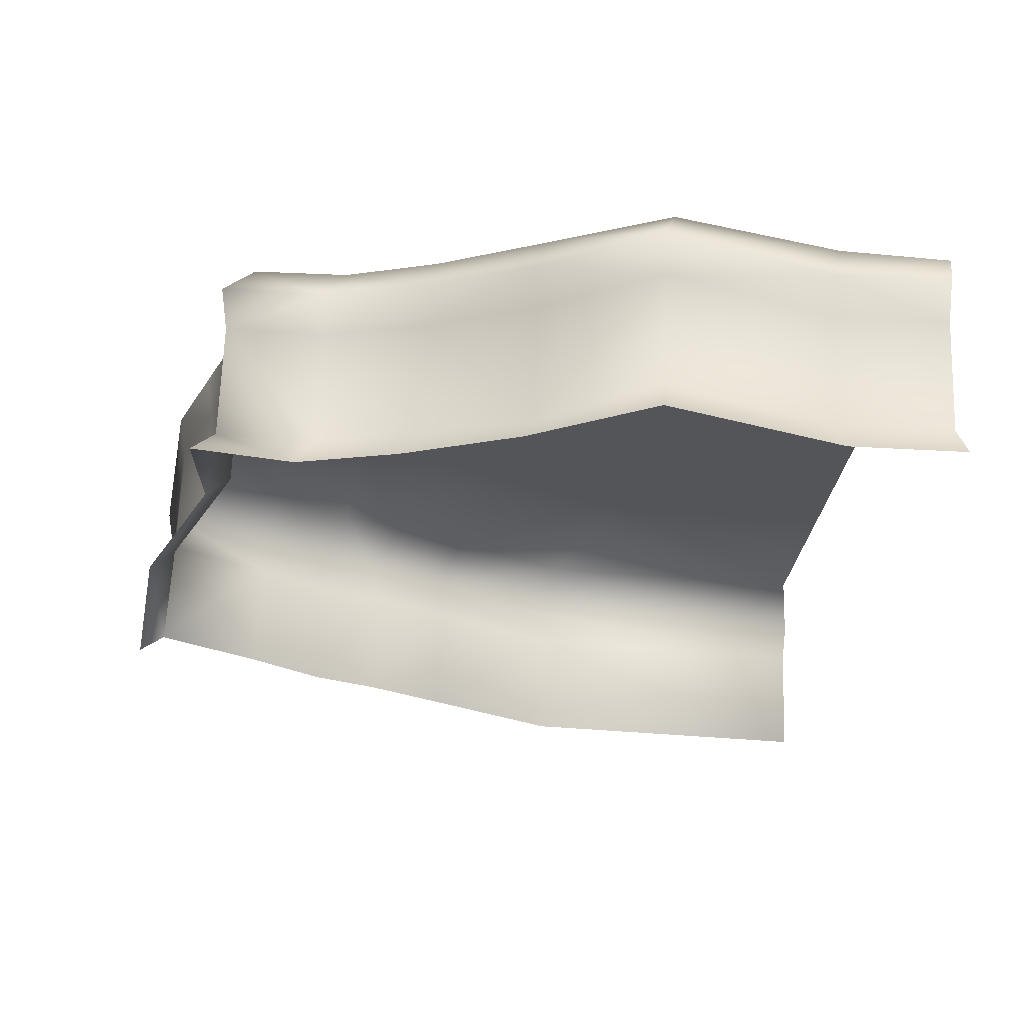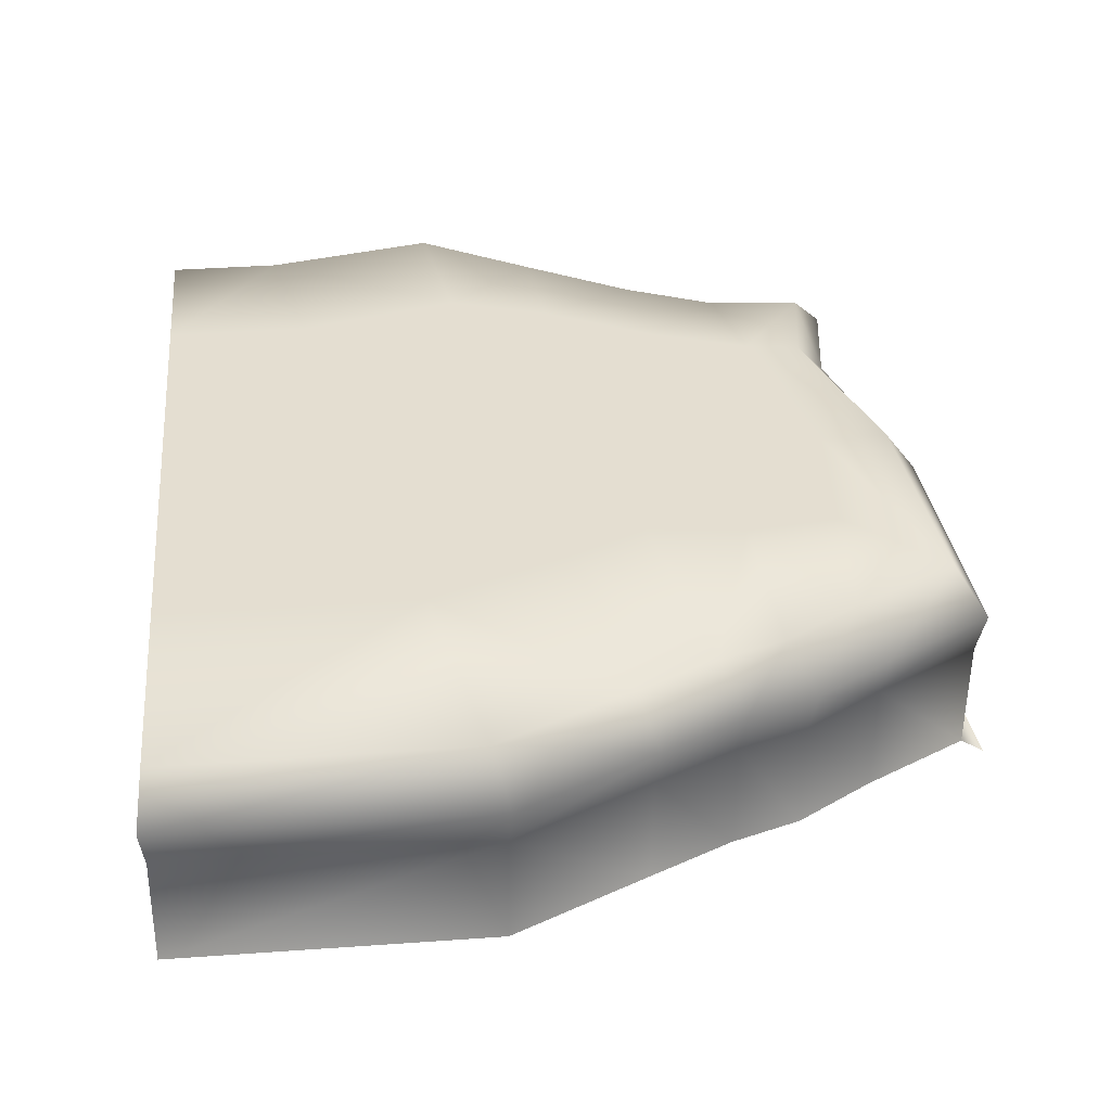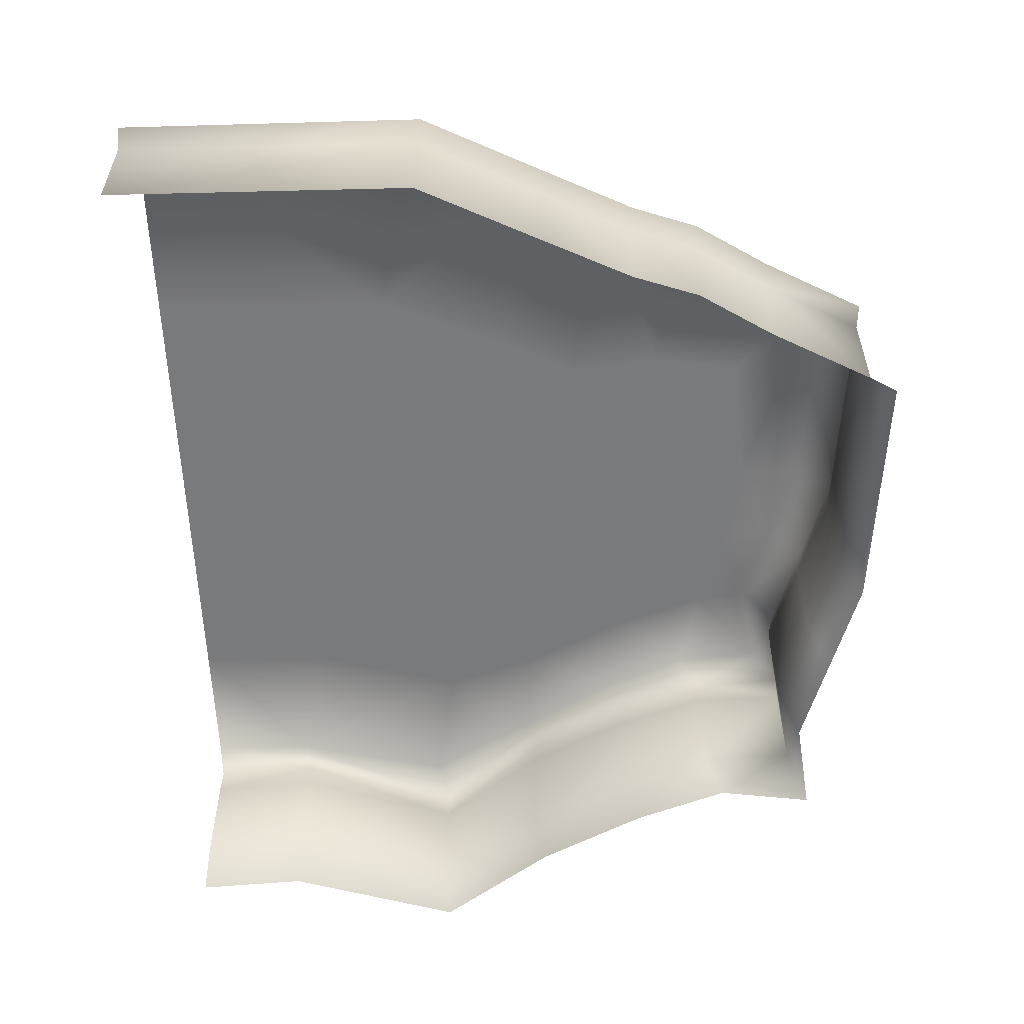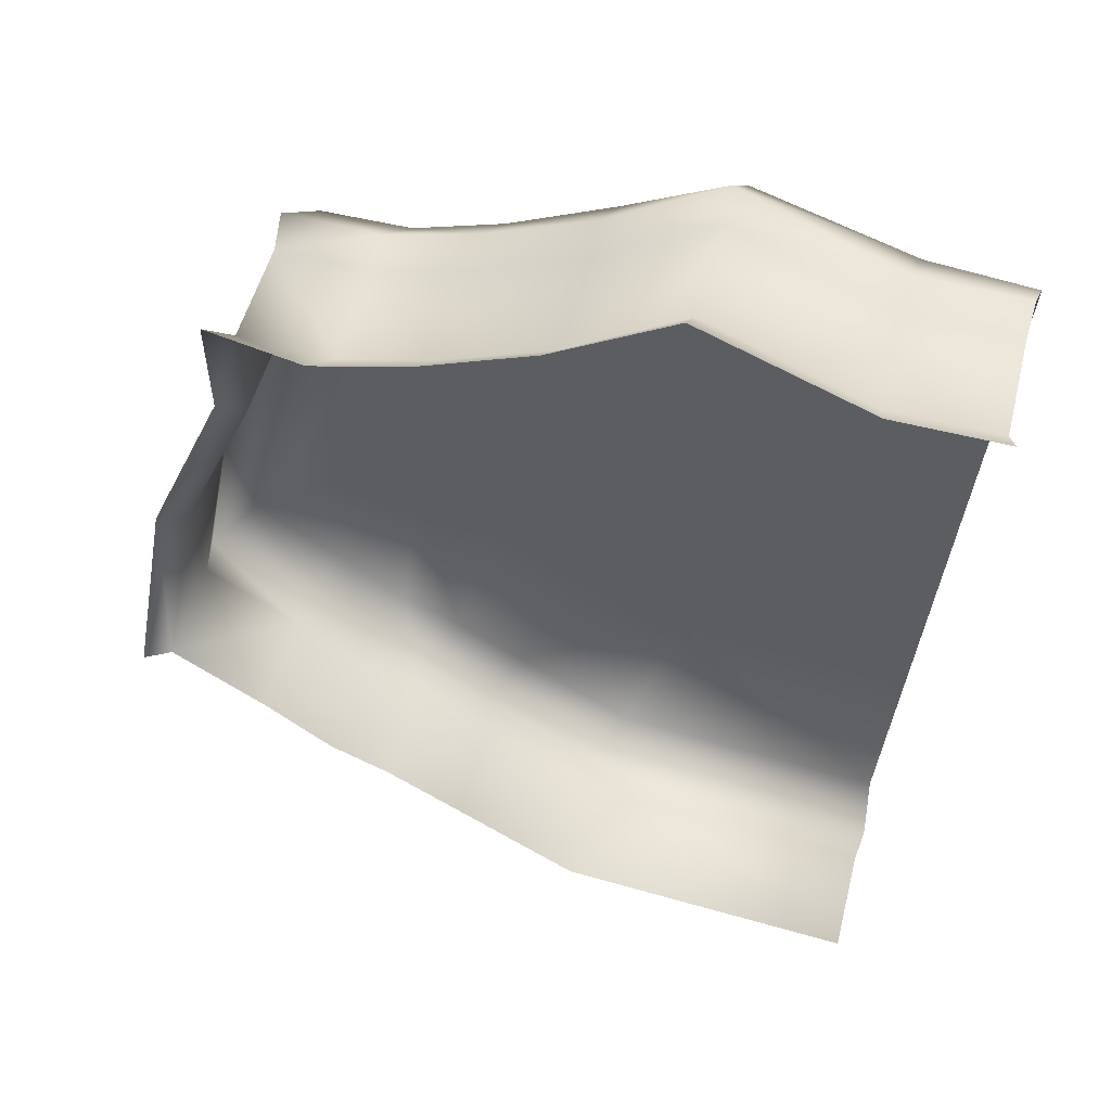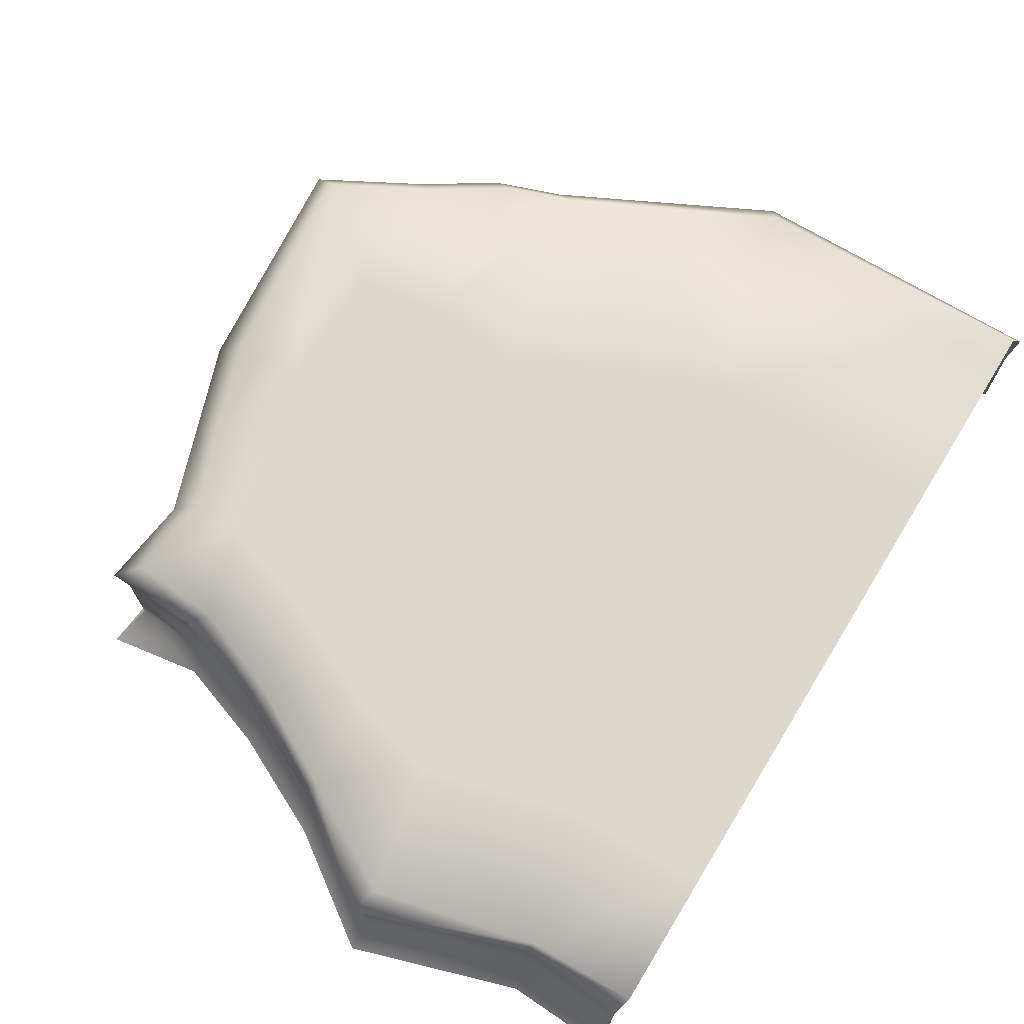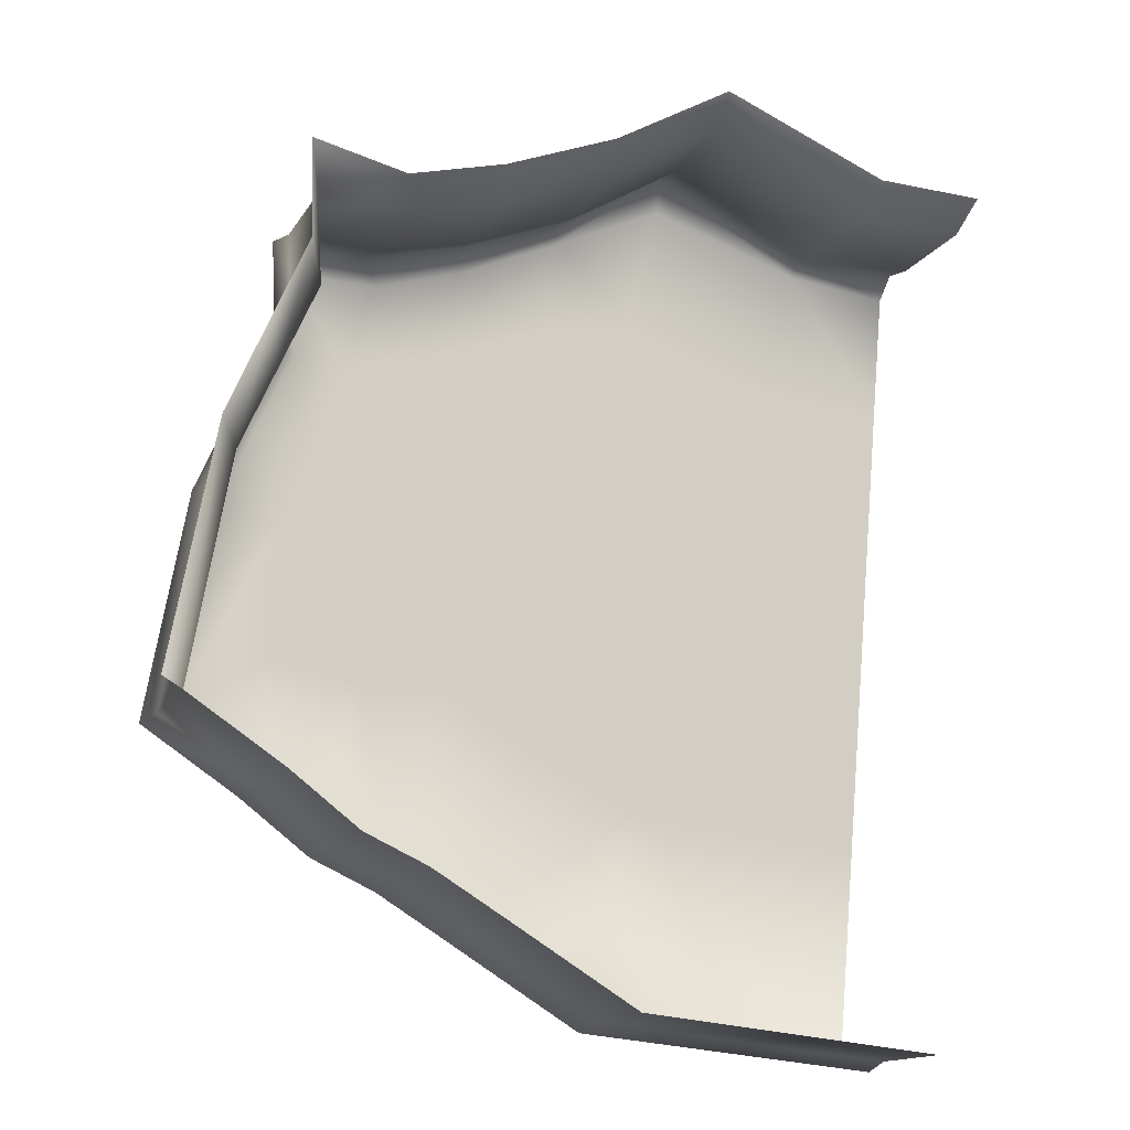
<metadata>
{"format":"obj","ext":"obj","renderer":"f3d","projection":"perspective","resolution":1024,"background":"white","views":[{"elev":65.8,"azim":1.9,"up":"+Z"},{"elev":-53.7,"azim":179.4,"up":"+Z"},{"elev":-58.0,"azim":-172.6,"up":"+Y"},{"elev":51.6,"azim":14.0,"up":"+Z"},{"elev":72.1,"azim":36.4,"up":"+Y"},{"elev":-14.4,"azim":-20.5,"up":"+Z"}]}
</metadata>
<code>
g _playsurface143
v -1.529e+04 183.7 -8455
v -1.512e+04 183.9 -8389
v -1.512e+04 245.9 -8376
v -1.53e+04 245.9 -8443
v -1.545e+04 245.9 -8479
v -1.544e+04 183.5 -8490
v -1.564e+04 173.5 -8759
v -1.565e+04 236.1 -8754
v -1.571e+04 231.1 -8890
v -1.57e+04 168.5 -8893
v -1.562e+04 -20.84 -9343
v -1.562e+04 153.8 -9343
v -1.551e+04 153.8 -9426
v -1.546e+04 -45.73 -8454
v -1.544e+04 8.628 -8490
v -1.558e+04 8.791 -8481
v -1.561e+04 -45.73 -8419
v -1.494e+04 8.724 -8282
v -1.512e+04 8.301 -8389
v -1.513e+04 -45.73 -8347
v -1.494e+04 -45.73 -8238
v -1.469e+04 8.335 -8392
v -1.468e+04 -45.73 -8348
v -1.451e+04 -45.73 -8355
v -1.452e+04 8.451 -8398
v -1.558e+04 183.3 -8481
v -1.494e+04 183.5 -8282
v -1.512e+04 183.9 -8389
v -1.469e+04 183.9 -8392
v -1.452e+04 183.7 -8398
v -1.559e+04 245.9 -8471
v -1.494e+04 245.9 -8268
v -1.512e+04 245.9 -8376
v -1.469e+04 245.9 -8378
v -1.452e+04 245.9 -8384
v -1.509e+04 154 -9662
v -1.462e+04 153.8 -9711
v -1.462e+04 -20.88 -9711
v -1.509e+04 -21.09 -9662
v -1.529e+04 -21 -9543
v -1.529e+04 153.9 -9543
v -1.57e+04 -6.006 -8893
v -1.57e+04 168.5 -8893
v -1.576e+04 153.8 -9245
v -1.576e+04 -20.8 -9245
v -1.51e+04 216.3 -9676
v -1.462e+04 216.3 -9724
v -1.53e+04 216.3 -9553
v -1.571e+04 231.1 -8890
v -1.578e+04 216.3 -9251
v -1.541e+04 -20.9 -9471
v -1.541e+04 153.8 -9471
v -1.551e+04 -20.87 -9426
v -1.541e+04 153.8 -9471
v -1.541e+04 -20.9 -9471
v -1.542e+04 216.3 -9479
v -1.552e+04 216.3 -9433
v -1.542e+04 216.3 -9479
v -1.564e+04 -1.073 -8760
v -1.57e+04 -6.006 -8893
v -1.558e+04 178.4 -8626
v -1.559e+04 241 -8619
v -1.531e+04 -45.73 -8416
v -1.529e+04 8.465 -8455
v -1.563e+04 216.3 -9350
v -1.558e+04 3.86 -8627
v -1.558e+04 8.791 -8481
v -1.558e+04 183.3 -8481
v -1.512e+04 8.301 -8389
v -1.559e+04 245.9 -8471
v -1.513e+04 -45.73 -8347
f 5 31 26
f 17 14 16
f 15 16 14
f 16 15 26
f 6 26 15
f 26 6 5
f 4 5 6
f 3 4 1
f 6 1 4
f 1 6 64
f 15 64 6
f 64 15 63
f 14 63 15
f 1 2 3
f 2 1 69
f 64 69 1
f 69 64 71
f 63 71 64
f 12 65 57
f 65 12 50
f 44 50 12
f 50 44 49
f 43 49 44
f 12 57 13
f 58 13 57
f 13 58 54
f 44 42 43
f 42 44 45
f 12 45 44
f 45 12 11
f 13 11 12
f 11 13 53
f 54 53 13
f 53 54 55
f 24 25 23
f 22 23 25
f 23 22 21
f 18 21 22
f 21 18 20
f 19 20 18
f 18 22 29
f 25 29 22
f 29 25 30
f 19 18 27
f 29 27 18
f 27 29 34
f 30 34 29
f 34 30 35
f 34 32 27
f 32 33 27
f 28 27 33
f 27 28 19
f 59 10 60
f 10 59 7
f 66 7 59
f 7 66 61
f 67 61 66
f 61 67 68
f 61 68 70
f 70 62 61
f 8 61 62
f 61 8 7
f 9 7 8
f 7 9 10
f 38 39 36
f 40 36 39
f 36 40 41
f 51 41 40
f 41 51 52
f 36 37 38
f 48 41 52
f 41 48 36
f 46 36 48
f 36 46 37
f 47 37 46
f 52 56 48
v -1.459e+04 295.2 -9364
v -1.497e+04 295.2 -9323
v -1.487e+04 295.2 -9012
v -1.457e+04 295.2 -9046
v -1.509e+04 295.2 -8914
v -1.518e+04 295.2 -9216
v -1.529e+04 295.2 -9150
v -1.551e+04 295.2 -8776
v -1.535e+04 295.2 -8751
v -1.539e+04 295.2 -8896
v -1.556e+04 295.2 -8912
v -1.546e+04 295.2 -8640
v -1.531e+04 295.2 -8607
v -1.539e+04 295.2 -8896
v -1.535e+04 295.2 -8751
v -1.517e+04 295.2 -8696
v -1.52e+04 295.2 -8849
v -1.531e+04 295.2 -8607
v -1.514e+04 295.2 -8543
v -1.517e+04 295.2 -8696
v -1.531e+04 295.2 -8607
v -1.504e+04 295.2 -8713
v -1.498e+04 295.2 -8511
v -1.455e+04 295.2 -8834
v -1.481e+04 295.2 -8805
v -1.474e+04 295.2 -8598
v -1.453e+04 295.2 -8622
v -1.474e+04 295.2 -8598
v -1.543e+04 295.2 -9152
v -1.557e+04 295.2 -9119
v -1.504e+04 295.2 -8713
v -1.52e+04 295.2 -8849
v -1.529e+04 295.2 -9150
f 87 86 92
f 76 88 87
f 85 87 88
f 87 85 86
f 72 73 74
f 77 74 73
f 74 77 76
f 78 76 77
f 76 78 88
f 74 75 72
f 75 74 96
f 76 96 74
f 96 76 102
f 87 102 76
f 96 95 75
f 95 96 97
f 102 97 96
f 97 98 95
f 80 83 84
f 83 80 79
f 81 79 80
f 79 81 82
f 100 82 81
f 82 100 101
f 104 81 103
f 81 104 100
f 93 94 99
f 94 93 90
f 91 90 93
f 90 91 89
v -1.559e+04 241 -8619
v -1.559e+04 245.9 -8471
v -1.555e+04 295.2 -8502
v -1.537e+04 295.2 -9451
v -1.526e+04 295.2 -9518
v -1.53e+04 216.3 -9553
v -1.542e+04 216.3 -9479
v -1.507e+04 295.2 -9633
v -1.51e+04 216.3 -9676
v -1.53e+04 216.3 -9553
v -1.526e+04 295.2 -9518
v -1.572e+04 295.2 -9230
v -1.578e+04 216.3 -9251
v -1.571e+04 231.1 -8890
v -1.566e+04 295.2 -8895
v -1.558e+04 295.2 -9327
v -1.547e+04 295.2 -9408
v -1.552e+04 216.3 -9433
v -1.563e+04 216.3 -9350
v -1.547e+04 295.2 -9408
v -1.537e+04 295.2 -9451
v -1.542e+04 216.3 -9479
v -1.552e+04 216.3 -9433
v -1.554e+04 295.2 -8641
v -1.56e+04 295.2 -8768
v -1.565e+04 236.1 -8754
v -1.559e+04 241 -8619
v -1.566e+04 295.2 -8895
v -1.571e+04 231.1 -8890
v -1.56e+04 295.2 -8768
v -1.551e+04 295.2 -8776
v -1.556e+04 295.2 -8912
v -1.566e+04 295.2 -8895
v -1.557e+04 295.2 -9119
v -1.572e+04 295.2 -9230
v -1.554e+04 295.2 -8641
v -1.546e+04 295.2 -8640
v -1.462e+04 295.2 -9682
v -1.507e+04 295.2 -9633
v -1.497e+04 295.2 -9323
v -1.459e+04 295.2 -9364
v -1.526e+04 295.2 -9518
v -1.518e+04 295.2 -9216
v -1.537e+04 295.2 -9451
v -1.529e+04 295.2 -9150
v -1.537e+04 295.2 -9451
v -1.547e+04 295.2 -9408
v -1.543e+04 295.2 -9152
v -1.529e+04 295.2 -9150
v -1.558e+04 295.2 -9327
v -1.546e+04 295.2 -8640
v -1.554e+04 295.2 -8641
v -1.555e+04 295.2 -8502
v -1.462e+04 216.3 -9724
v -1.462e+04 295.2 -9682
v -1.498e+04 295.2 -8511
v -1.514e+04 295.2 -8543
v -1.511e+04 295.2 -8390
v -1.493e+04 295.2 -8310
v -1.453e+04 295.2 -8622
v -1.474e+04 295.2 -8598
v -1.468e+04 295.2 -8391
v -1.451e+04 295.2 -8411
v -1.541e+04 295.2 -8504
v -1.531e+04 295.2 -8607
v -1.527e+04 295.2 -8463
v -1.531e+04 295.2 -8607
v -1.527e+04 295.2 -8463
v -1.545e+04 245.9 -8479
v -1.541e+04 295.2 -8504
v -1.555e+04 295.2 -8502
v -1.559e+04 245.9 -8471
v -1.53e+04 245.9 -8443
v -1.469e+04 245.9 -8378
v -1.452e+04 245.9 -8384
v -1.451e+04 295.2 -8411
v -1.468e+04 295.2 -8391
v -1.494e+04 245.9 -8268
v -1.493e+04 295.2 -8310
v -1.511e+04 295.2 -8390
v -1.512e+04 245.9 -8376
v -1.527e+04 295.2 -8463
v -1.53e+04 245.9 -8443
v -1.512e+04 245.9 -8376
v -1.511e+04 295.2 -8390
v -1.558e+04 8.791 -8481
v -1.558e+04 3.86 -8627
v -1.561e+04 -47.23 -8573
v -1.561e+04 -45.73 -8419
v -1.564e+04 -1.073 -8760
v -1.567e+04 -48.73 -8714
v -1.561e+04 -47.23 -8573
v -1.558e+04 3.86 -8627
v -1.57e+04 -6.006 -8893
v -1.573e+04 -50.23 -8855
v -1.576e+04 -20.8 -9245
v -1.58e+04 -50.23 -9233
v -1.573e+04 -50.23 -8855
v -1.57e+04 -6.006 -8893
v -1.527e+04 295.2 -8463
v -1.554e+04 295.2 -8641
f 124 126 127
f 126 124 125
f 150 151 152
f 154 152 151
f 152 154 138
f 139 138 154
f 138 139 136
f 137 136 139
f 136 137 134
f 152 153 150
f 135 140 141
f 140 135 134
f 136 134 135
f 142 143 144
f 146 144 143
f 144 146 147
f 148 147 146
f 147 148 149
f 144 145 142
f 116 117 118
f 117 116 123
f 120 123 116
f 123 120 122
f 121 122 120
f 118 119 116
f 160 163 166
f 163 160 162
f 161 162 160
f 162 161 170
f 169 170 161
f 166 165 160
f 165 166 164
f 167 164 166
f 182 183 184
f 183 182 181
f 178 181 182
f 181 178 180
f 179 180 178
f 184 185 182
f 156 157 155
f 168 155 157
f 155 168 171
f 172 171 168
f 174 177 204
f 177 174 173
f 175 173 174
f 173 175 176
f 159 158 112
f 113 112 158
f 112 113 114
f 114 115 112
f 128 129 130
f 132 130 129
f 130 132 133
f 130 131 128
f 186 188 189
f 188 186 187
f 192 190 191
f 190 192 193
f 195 198 199
f 198 195 194
f 196 194 195
f 194 196 197
f 202 200 201
f 200 202 203
f 105 107 205
f 107 105 106
f 110 108 109
f 108 110 111

</code>
